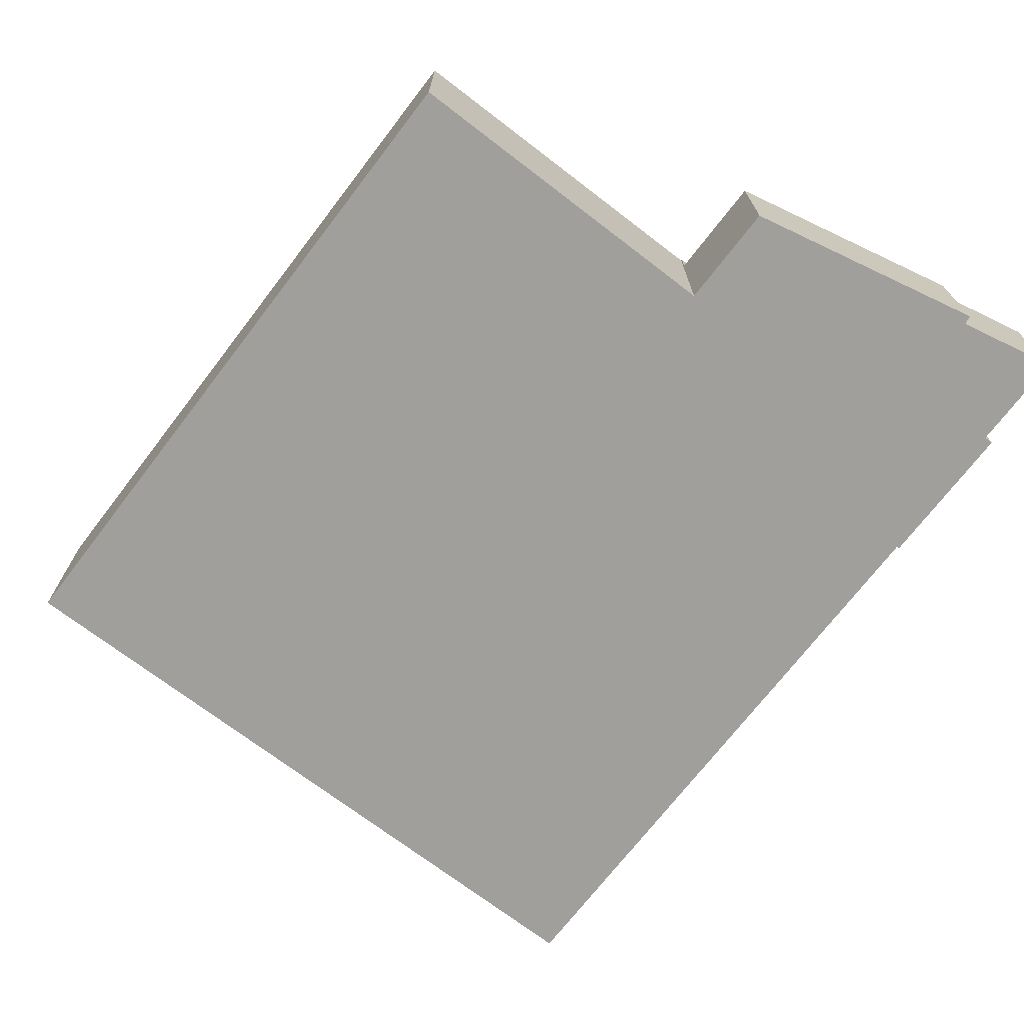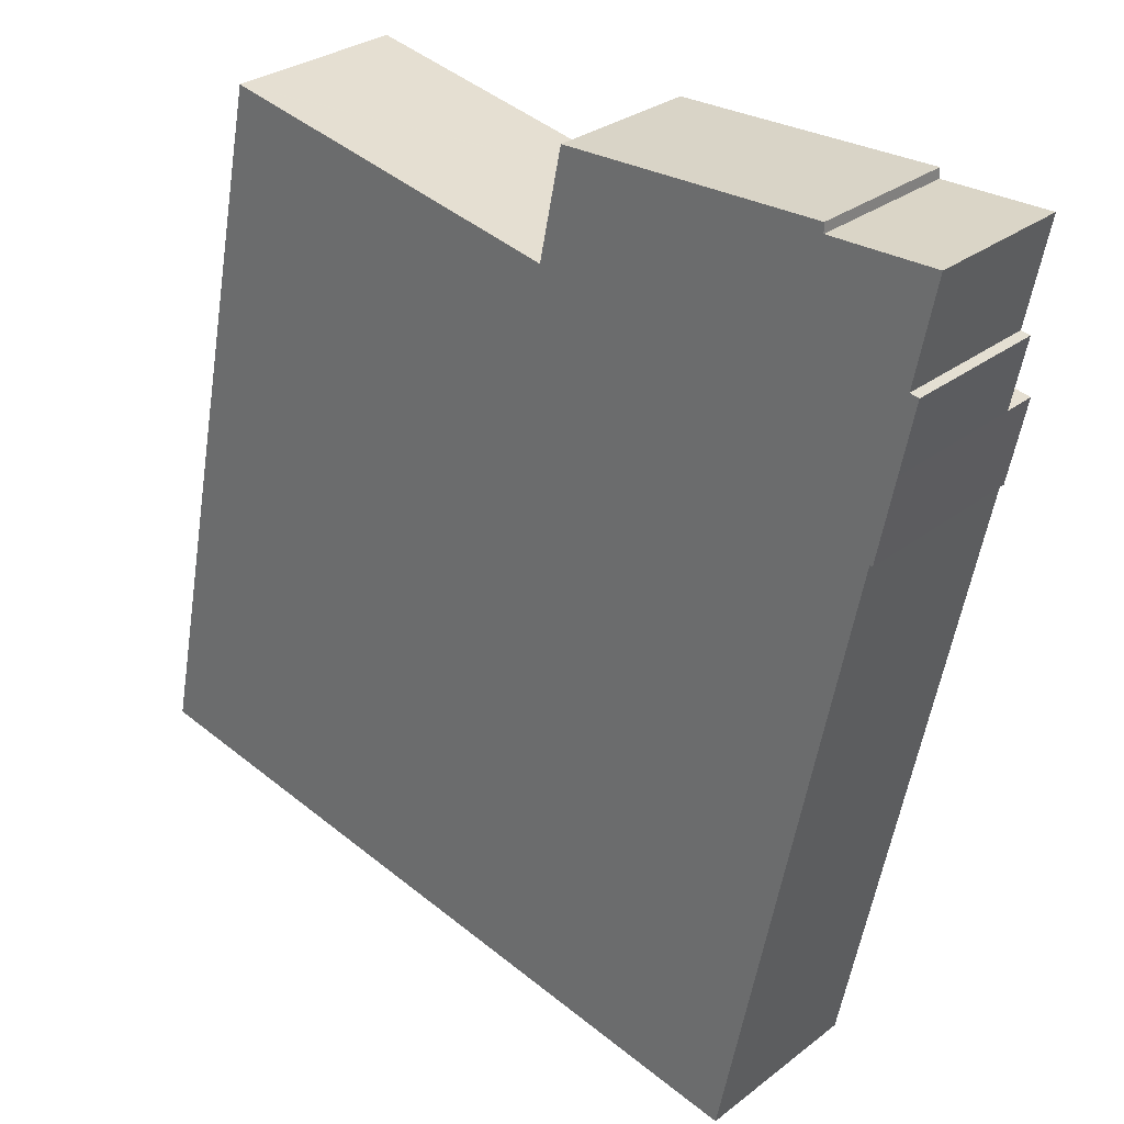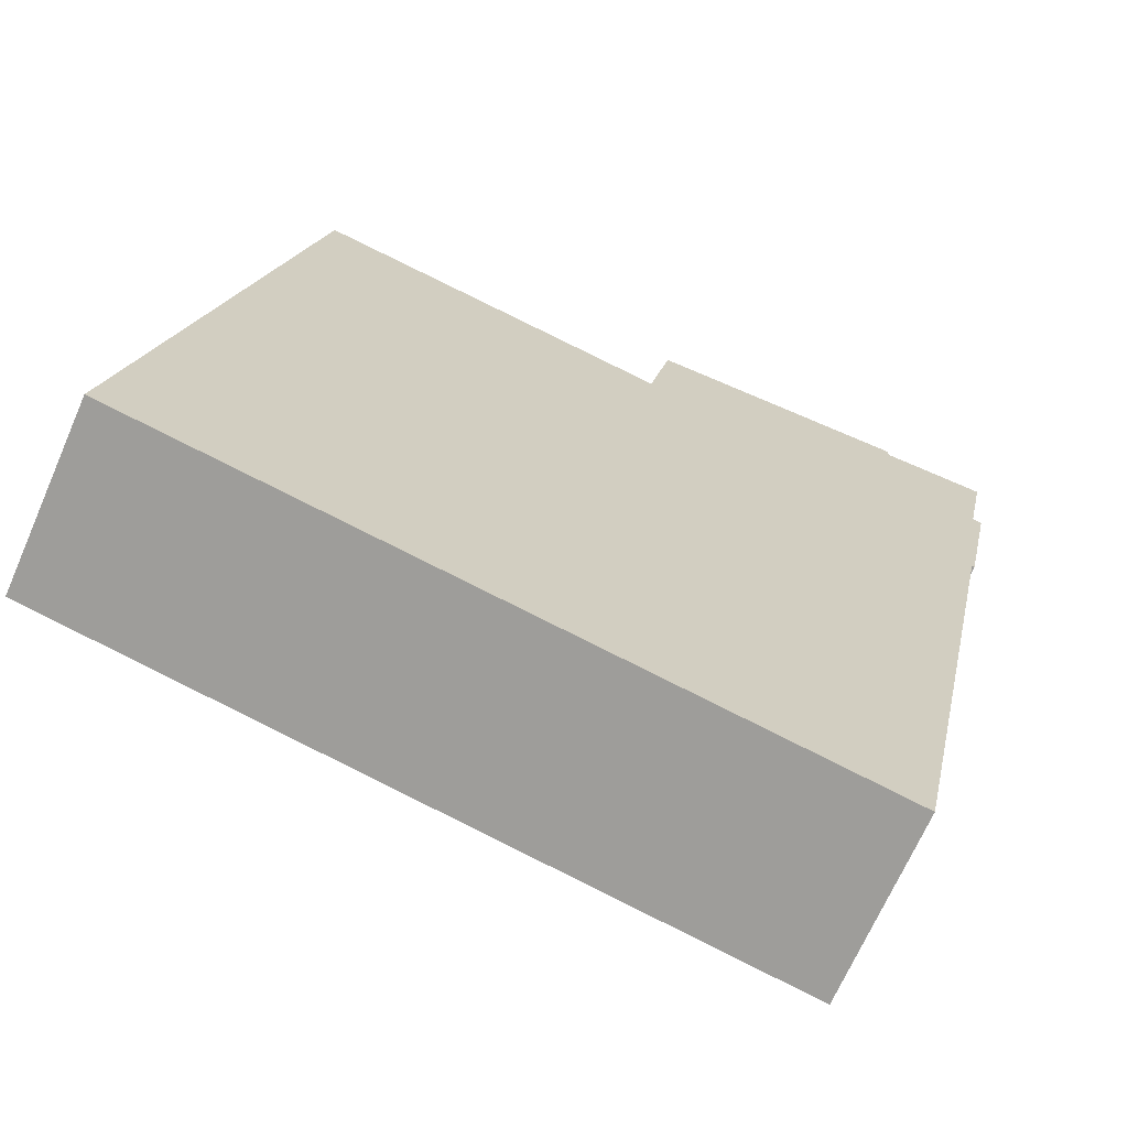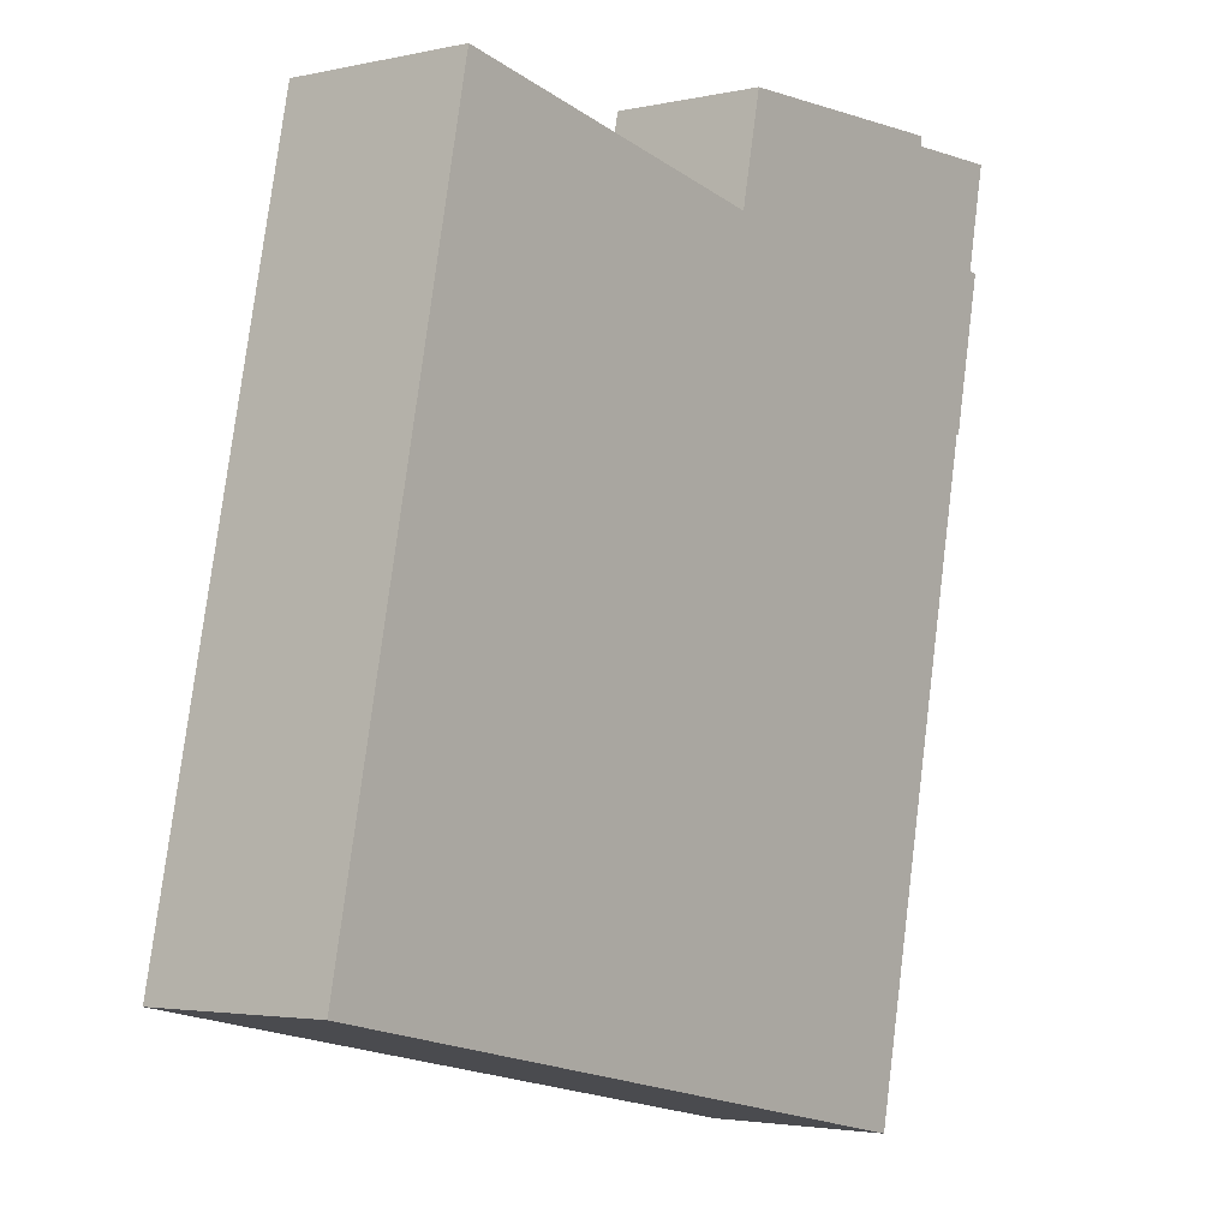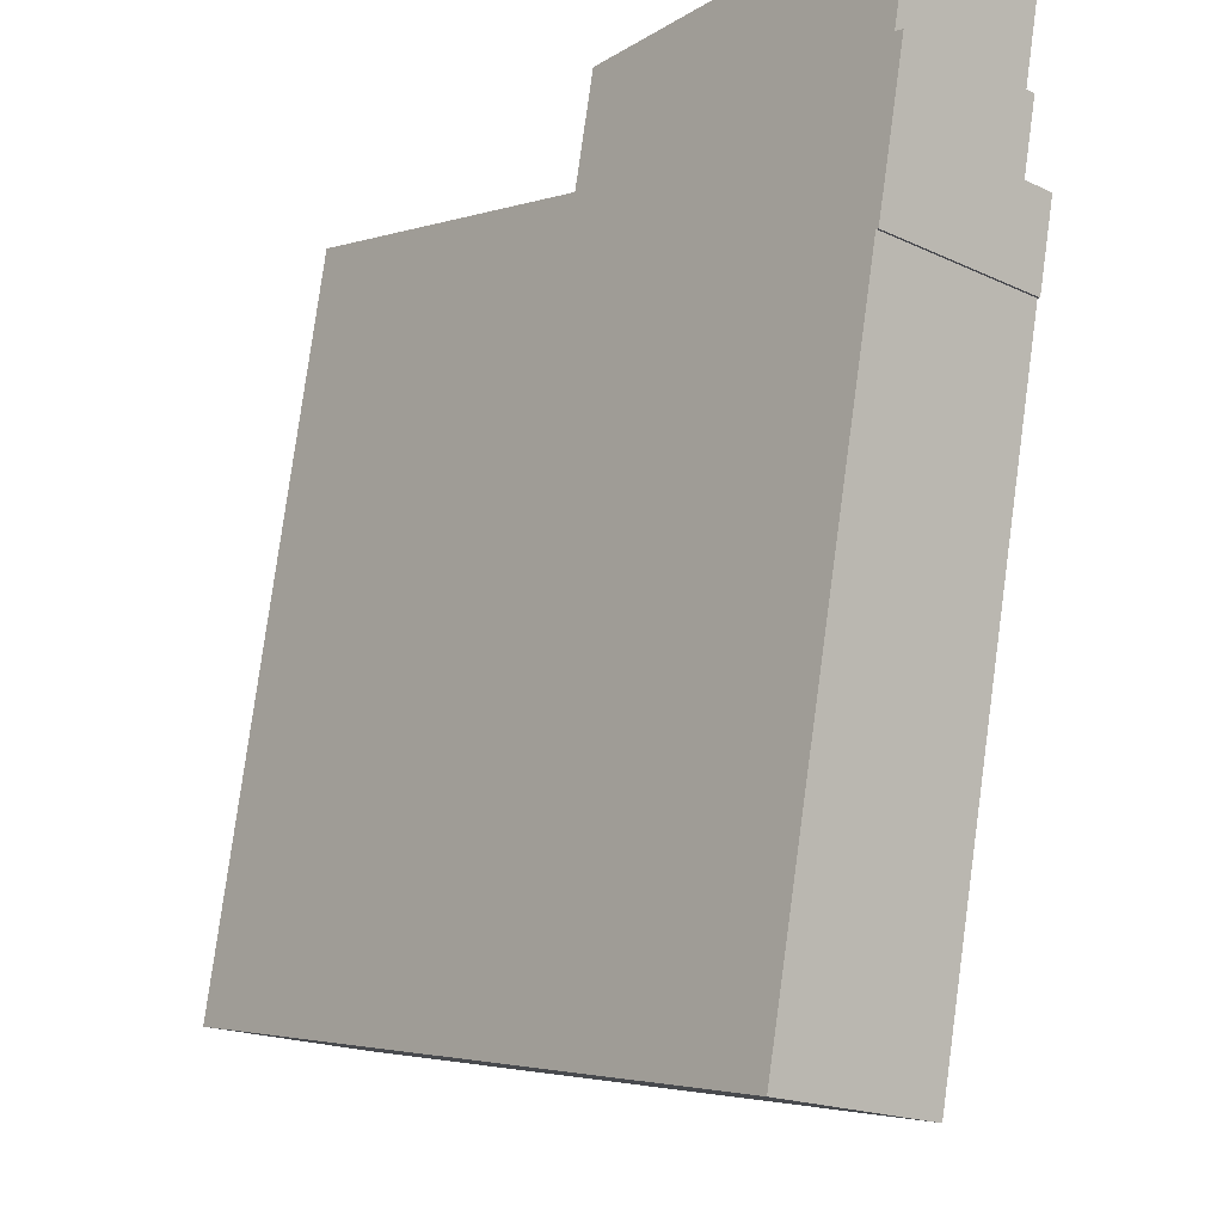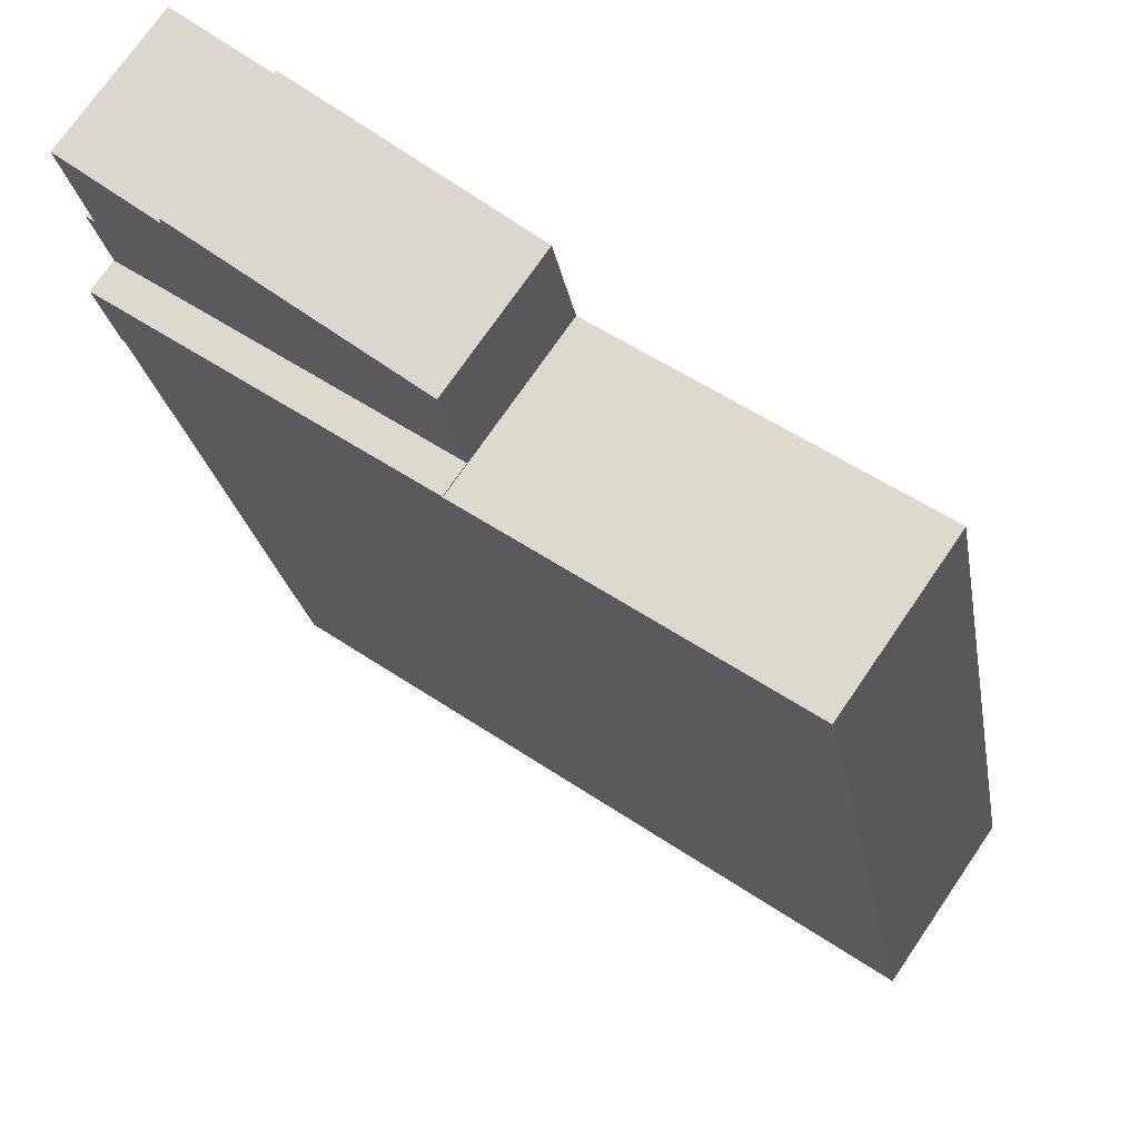
<metadata>
{"format":"obj","ext":"obj","renderer":"f3d","projection":"perspective","resolution":1024,"background":"white","views":[{"elev":-71.2,"azim":-25.8,"up":"+Y"},{"elev":29.0,"azim":41.2,"up":"+Z"},{"elev":-68.1,"azim":-23.6,"up":"+Z"},{"elev":-2.9,"azim":-52.2,"up":"+Z"},{"elev":-18.5,"azim":48.1,"up":"+Z"},{"elev":73.1,"azim":-145.6,"up":"+Z"}]}
</metadata>
<code>
v  11.34 14.17 54.78
v  6.323 14.17 -1.312
v  0 14.17 8.678e-16
v  27.12 14.17 -5.625
v  54.66 14.17 -11.34
v  64.65 14.17 37.05
v  11.53 14.17 54.74
v  36.86 14.17 49.49
v  37.02 14.17 49.46
v  38.47 14.17 49.16
v  38.49 14.17 49.26
v  66.21 14.17 43.51
v  64.86 14.17 37
v  38.49 -3.016e-15 49.26
v  66.21 -2.664e-15 43.51
v  11.34 -3.354e-15 54.78
v  11.53 -3.352e-15 54.74
v  36.86 -3.031e-15 49.49
v  37.02 -3.028e-15 49.46
v  38.47 -3.01e-15 49.16
v  0 0 0
v  64.86 -2.266e-15 37
v  64.65 -2.269e-15 37.05
v  54.66 6.943e-16 -11.34
v  27.12 3.444e-16 -5.625
v  6.323 8.034e-17 -1.312
v  38.49 11.59 49.26
v  67.32 11.59 48.86
v  66.21 11.59 43.51
v  66.61 11.59 49
v  68.24 11.59 56.95
v  62.33 11.59 56.95
v  60.11 11.59 56.95
v  60.1 11.59 57.68
v  40.23 11.59 57.53
v  60.1 -3.532e-15 57.68
v  60.11 -3.487e-15 56.95
v  68.24 -3.487e-15 56.95
v  66.61 -3e-15 49
v  67.32 -2.992e-15 48.86
v  62.33 -3.487e-15 56.95
v  40.23 -3.522e-15 57.53
g defaultobject
f 1 2 3
f 2 1 4
f 4 1 5
f 5 1 6
f 6 1 7
f 6 7 8
f 6 8 9
f 6 9 10
f 6 10 11
f 6 11 12
f 6 12 13
f 14 12 11
f 12 14 15
f 16 7 1
f 7 16 8
f 8 16 17
f 8 17 18
f 8 18 9
f 9 18 10
f 10 18 19
f 10 19 20
f 20 11 10
f 11 20 14
f 21 1 3
f 1 21 16
f 15 13 12
f 13 15 22
f 23 5 6
f 5 23 24
f 22 6 13
f 6 22 23
f 24 4 5
f 4 24 25
f 4 25 2
f 2 25 26
f 2 26 3
f 3 26 21
f 26 16 21
f 16 26 25
f 16 25 24
f 16 24 17
f 17 24 23
f 17 23 18
f 18 23 19
f 19 23 20
f 20 23 14
f 14 23 15
f 15 23 22
f 27 28 29
f 28 27 30
f 30 27 31
f 31 27 32
f 32 27 33
f 33 27 34
f 34 27 35
f 36 33 34
f 33 36 37
f 38 30 31
f 30 38 39
f 40 29 28
f 29 40 15
f 37 32 33
f 32 37 31
f 31 37 38
f 38 37 41
f 39 28 30
f 28 39 40
f 42 34 35
f 34 42 36
f 15 27 29
f 27 15 14
f 14 35 27
f 35 14 42
f 41 39 38
f 42 37 36
f 39 15 40
f 15 39 41
f 15 41 37
f 15 37 14
f 14 37 42

</code>
